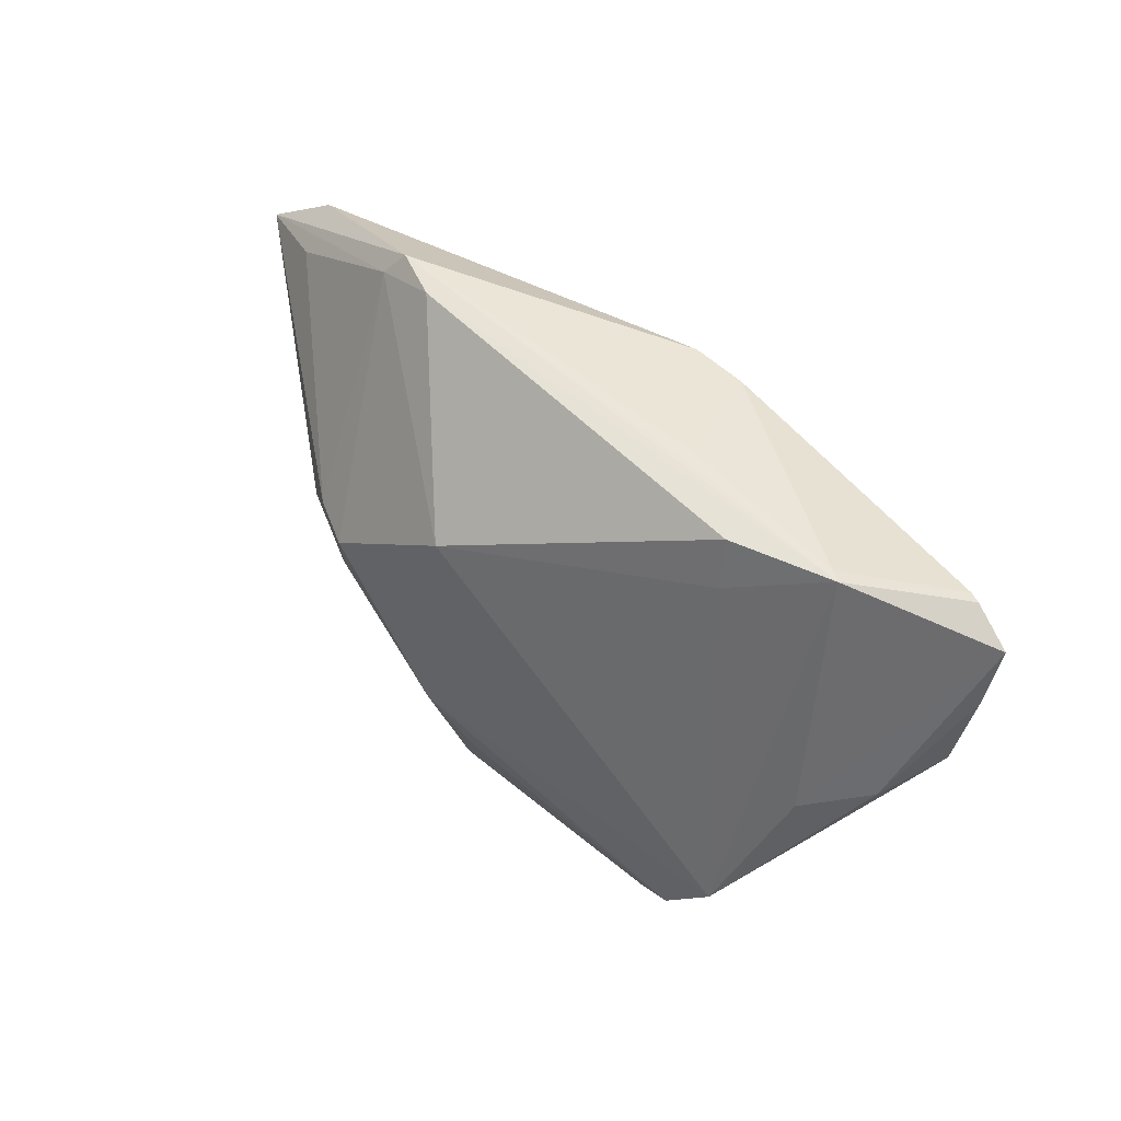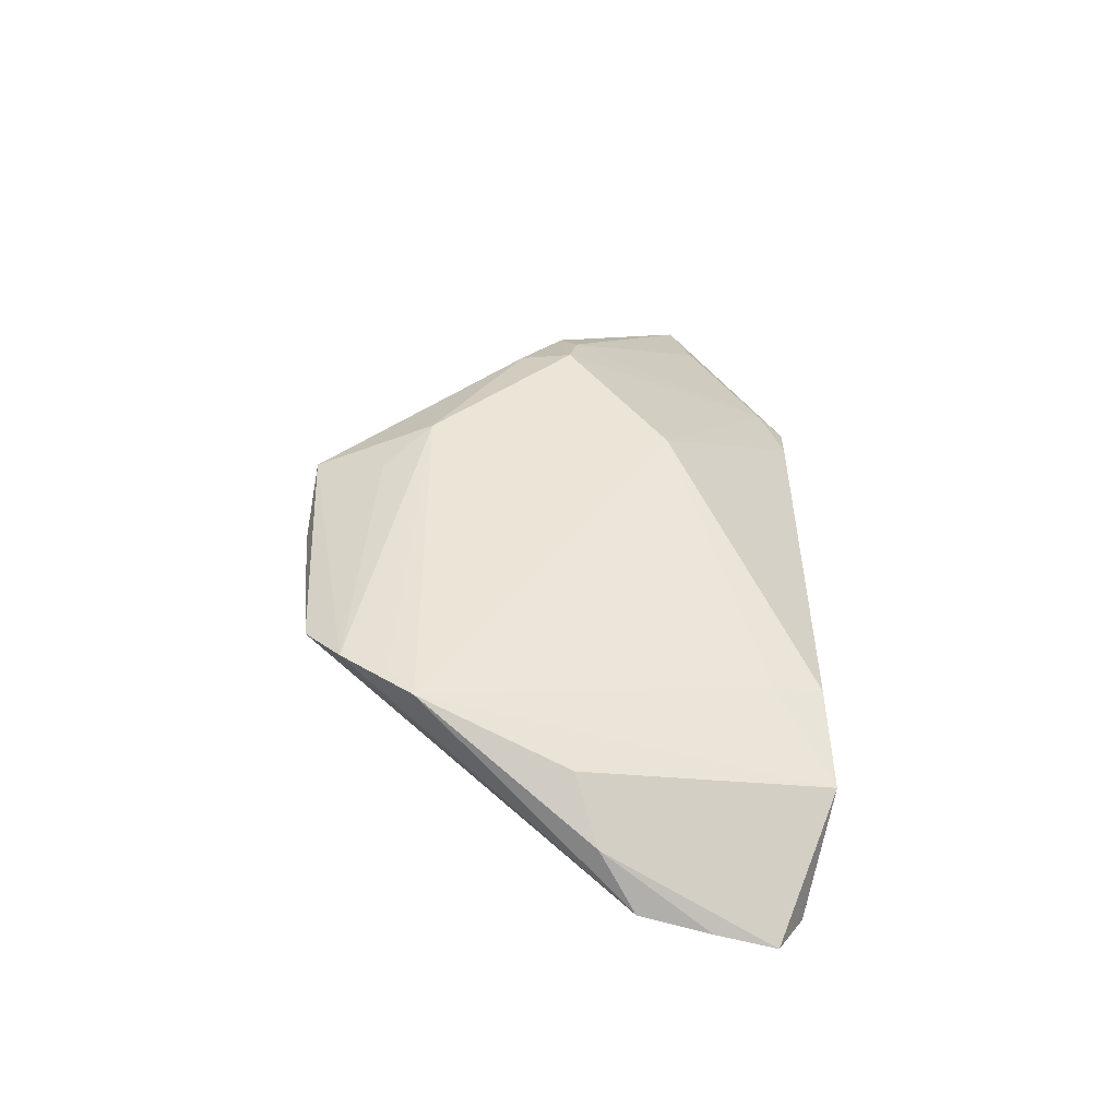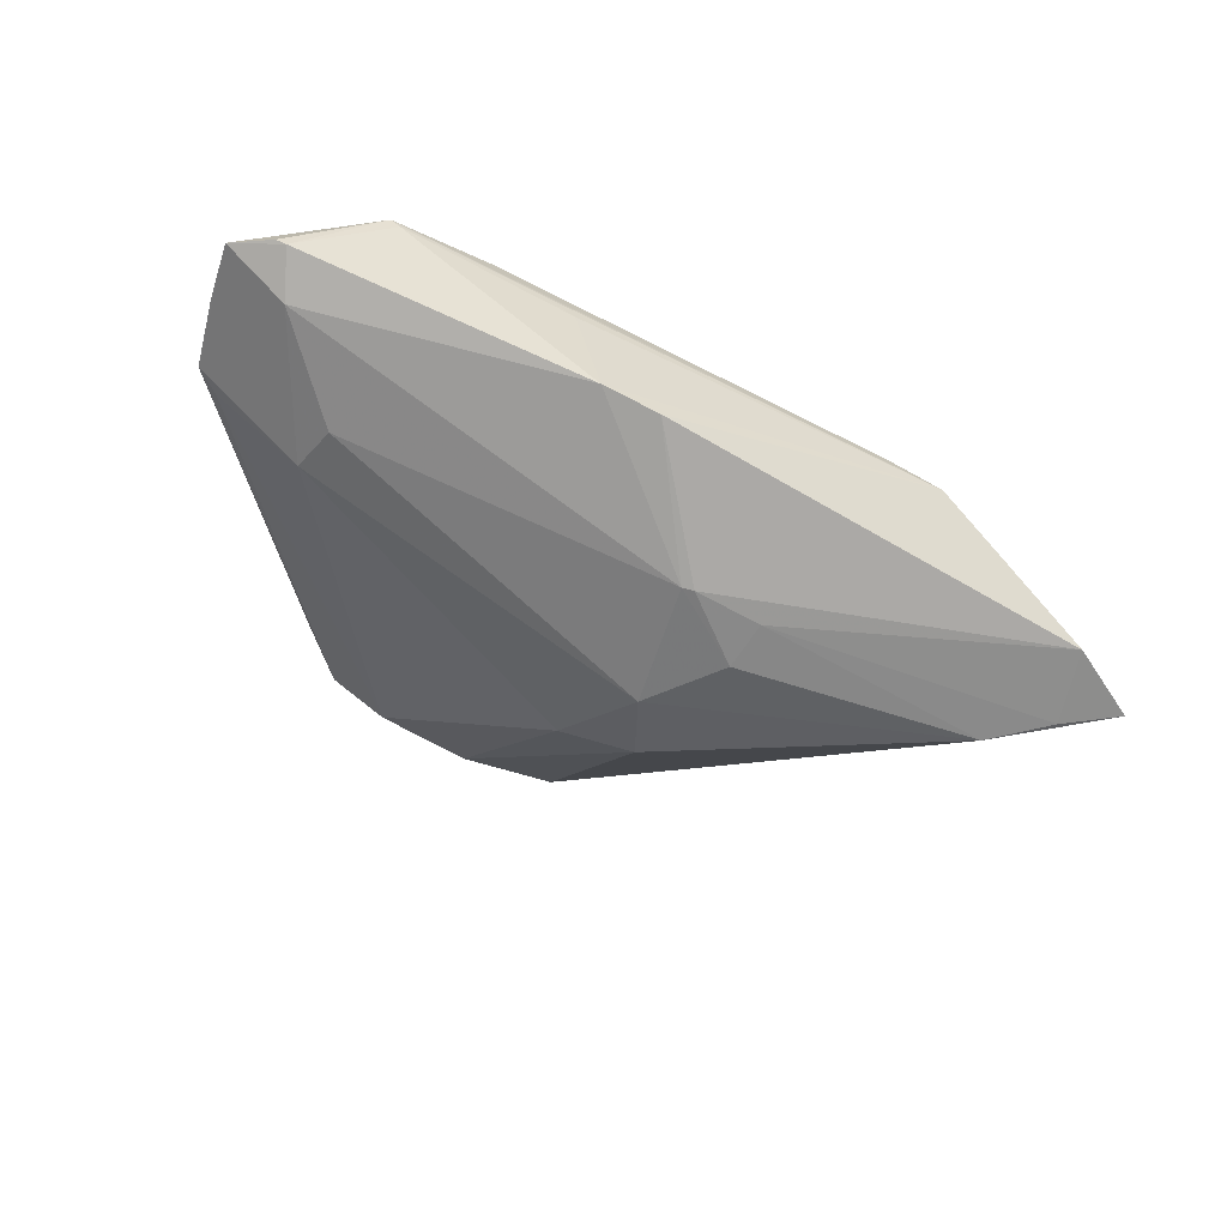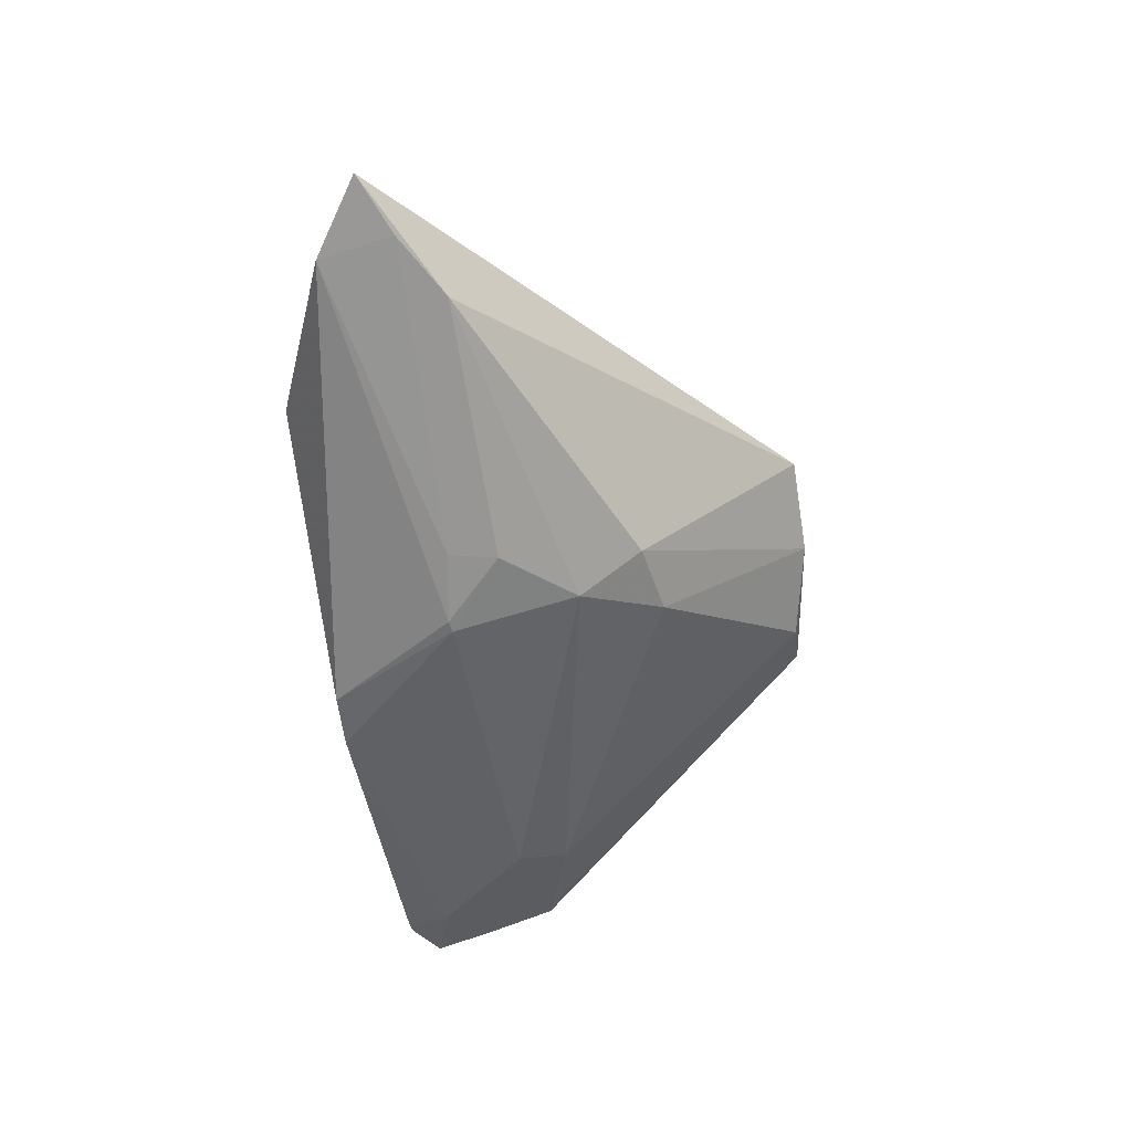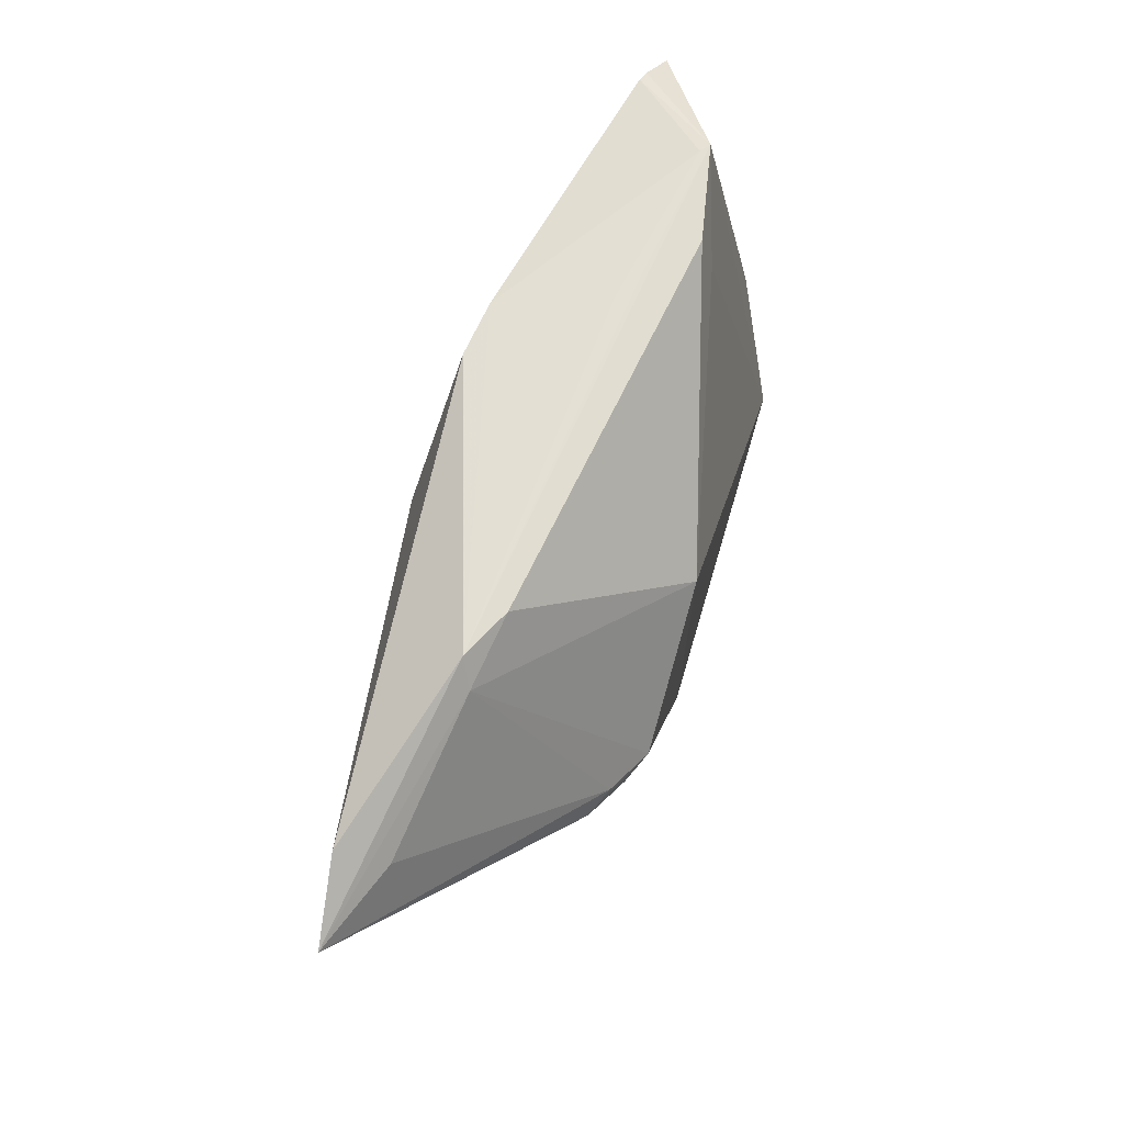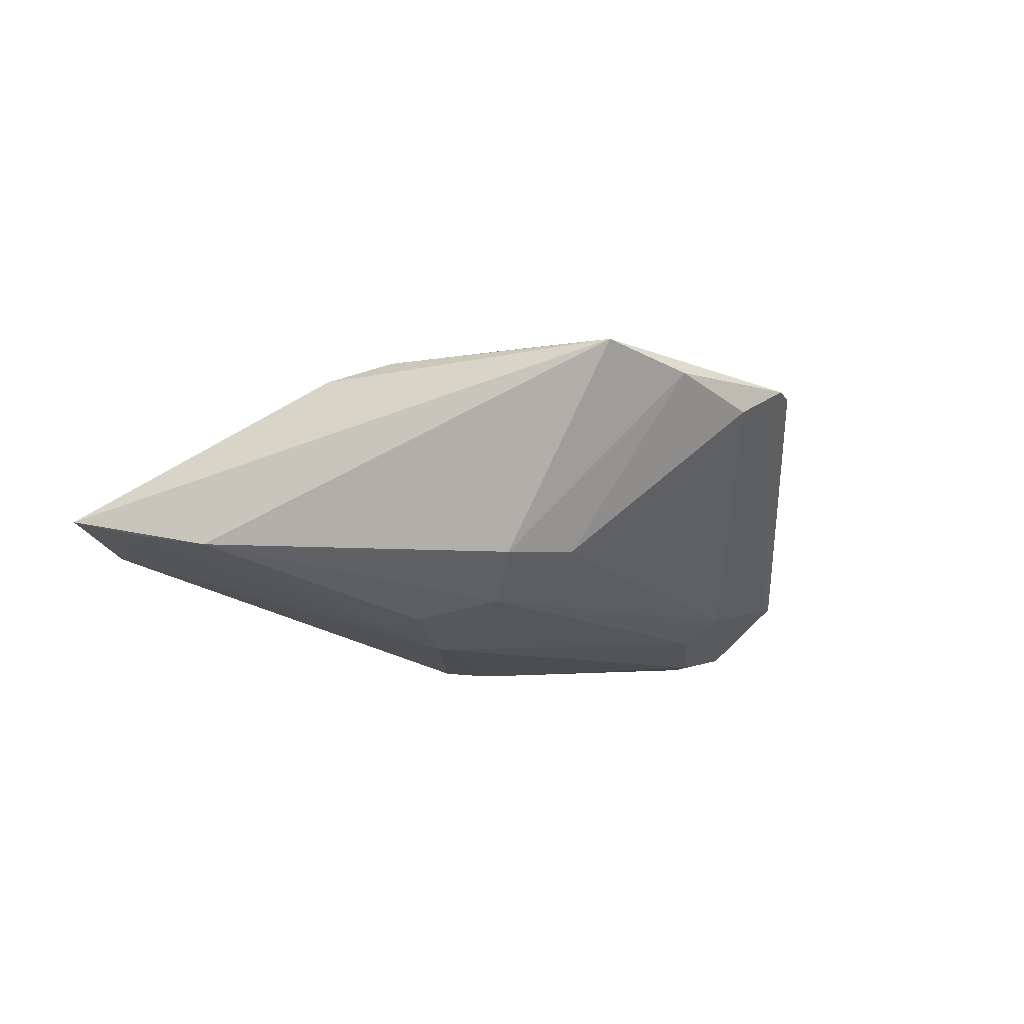
<metadata>
{"format":"obj","ext":"obj","renderer":"f3d","projection":"perspective","resolution":1024,"background":"white","views":[{"elev":47.2,"azim":41.2,"up":"+Y"},{"elev":45.6,"azim":89.6,"up":"+Z"},{"elev":-63.8,"azim":154.9,"up":"+Z"},{"elev":-61.0,"azim":-83.8,"up":"+Z"},{"elev":65.7,"azim":-73.7,"up":"+Y"},{"elev":-24.5,"azim":-34.2,"up":"+Z"}]}
</metadata>
<code>
v -0.03396 -0.003483 0.0133
v 0.002255 -0.04012 0.0096
v 0.02119 0.02774 0.001556
v -0.05683 0.01893 -0.01291
v 0.01517 -0.03795 0.007945
v -0.02684 0.02736 -0.001272
v 0.04853 0.01729 -0.009068
v 0.0361 -0.02389 0.01713
v -0.03723 -0.005649 0.01146
v 0.05098 0.02347 -0.007233
v 0.0395 0.02765 0.003606
v -0.00909 -0.008469 -0.01786
v 0.04316 -0.004668 0.01116
v -0.05546 0.01523 -0.006771
v 0.03966 -0.001373 -0.0082
v 0.004327 0.02606 -0.01643
v 0.05513 0.002681 -0.001455
v -0.005905 -0.02994 0.01547
v 0.05751 0.01992 -0.005228
v -0.01671 0.001254 -0.01932
v 0.03798 0.005189 -0.01044
v 0.0314 -0.02724 0.01676
v -0.008926 0.008504 0.01713
v -0.05105 0.003249 -0.01475
v 0.0567 0.01204 -0.00334
v 0.01627 0.02766 -0.0008208
v -0.02974 -0.01132 0.01434
v 0.05237 0.02327 -0.006689
v 0.04081 0.02766 0.004638
v -0.01056 -0.03946 0.01143
v 0.05194 0.0003333 -0.001722
v -0.002984 -0.01924 -0.0123
v -0.03621 0.02452 -0.003005
v 0.02866 -0.03336 0.01597
v -0.05905 0.008726 -0.0134
v 0.05044 -0.00186 0.005275
v 0.02785 0.02055 0.008676
v 0.01199 0.02612 -0.01538
v -0.03361 0.02774 -0.004531
v -0.008262 0.008828 -0.01995
v -0.01764 0.007741 -0.01903
v 0.02734 0.02699 0.007141
v -0.01274 -0.01711 -0.01389
v 0.02272 -0.0383 0.01342
v -0.06691 0.01272 -0.01181
v -0.02768 -0.004468 0.0166
v -0.0122 -0.02337 0.01713
v -0.006682 0.008518 -0.01988
f 47 23 46
f 8 23 47
f 47 30 18
f 24 30 45
f 43 24 12
f 30 24 43
f 29 13 19
f 29 8 13
f 45 30 9
f 22 8 47
f 19 13 36
f 13 8 36
f 44 30 2
f 30 43 2
f 44 2 5
f 12 15 32
f 32 43 12
f 15 5 32
f 32 2 43
f 32 5 2
f 28 29 19
f 23 8 37
f 8 29 37
f 21 15 12
f 21 7 15
f 12 48 21
f 21 48 7
f 45 9 1
f 1 9 46
f 1 14 45
f 27 30 47
f 27 9 30
f 47 46 27
f 46 9 27
f 17 36 8
f 17 7 19
f 15 7 17
f 35 24 45
f 45 4 35
f 35 41 24
f 4 41 35
f 12 24 20
f 24 41 20
f 20 48 12
f 29 28 10
f 19 7 10
f 10 28 19
f 42 6 23
f 29 6 42
f 23 37 42
f 42 37 29
f 39 6 29
f 16 4 39
f 39 4 45
f 33 46 23
f 23 6 33
f 33 1 46
f 14 1 33
f 6 39 33
f 45 14 33
f 33 39 45
f 38 48 16
f 7 48 38
f 38 10 7
f 16 39 38
f 44 17 34
f 34 17 8
f 8 22 34
f 34 30 44
f 34 18 30
f 47 18 34
f 34 22 47
f 19 36 25
f 25 17 19
f 36 17 25
f 44 5 31
f 31 17 44
f 31 5 15
f 15 17 31
f 40 20 41
f 48 20 40
f 40 41 4
f 40 4 16
f 16 48 40
f 26 38 39
f 3 39 29
f 3 26 39
f 38 26 11
f 29 10 11
f 10 38 11
f 11 3 29
f 26 3 11

</code>
